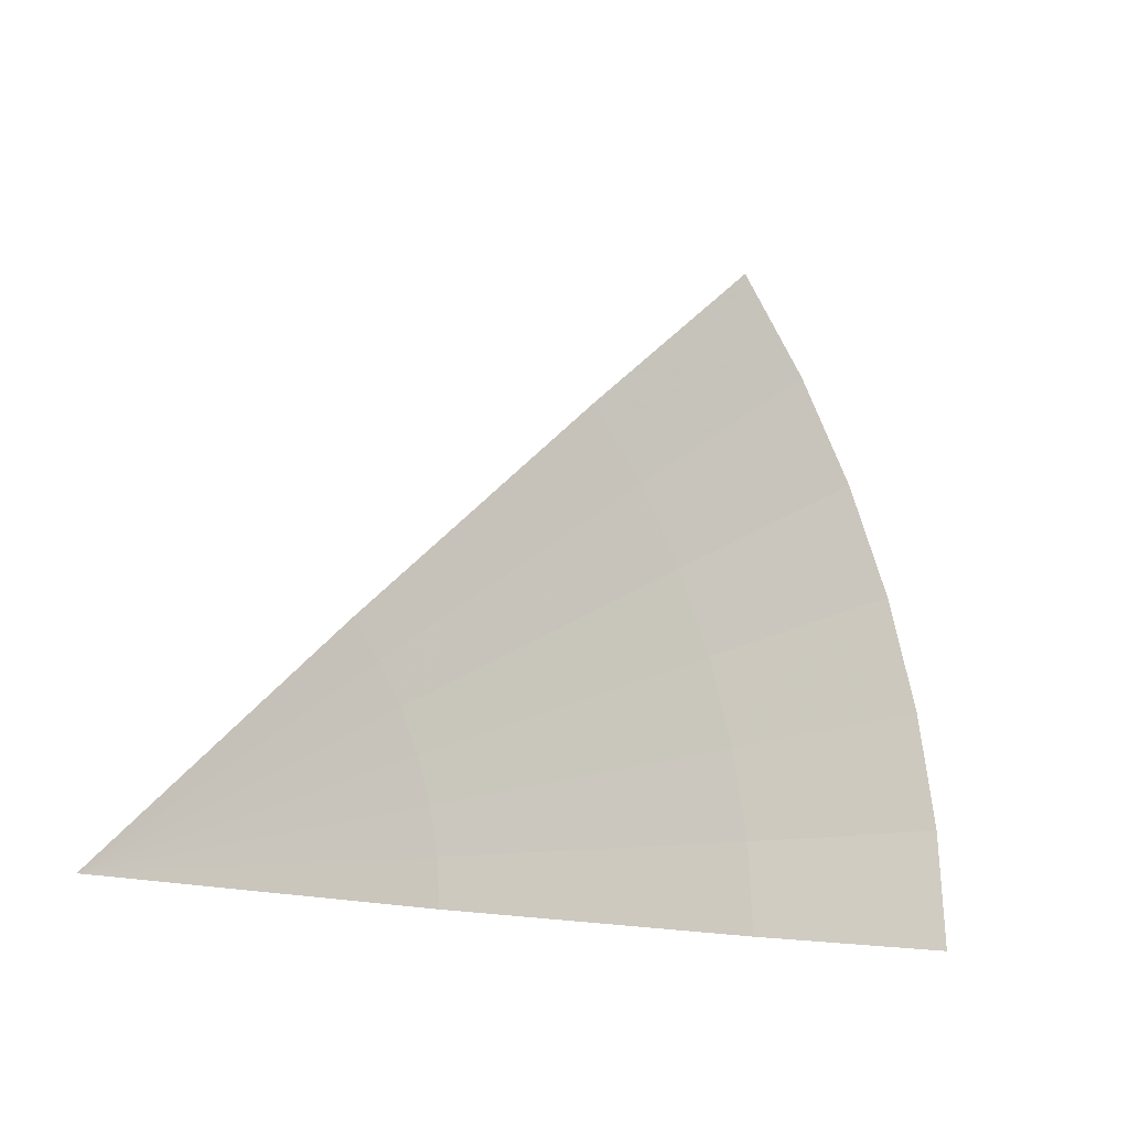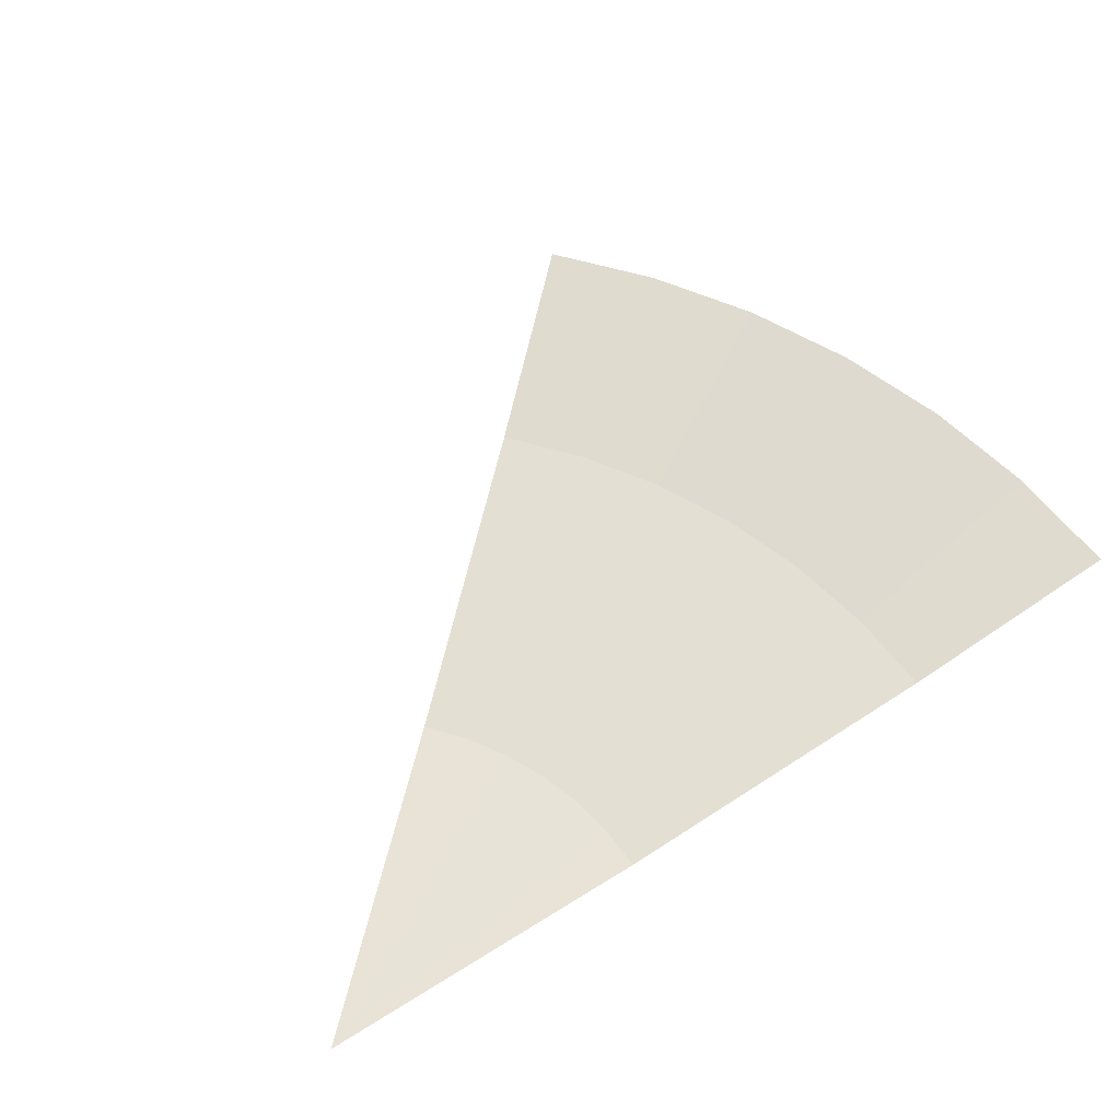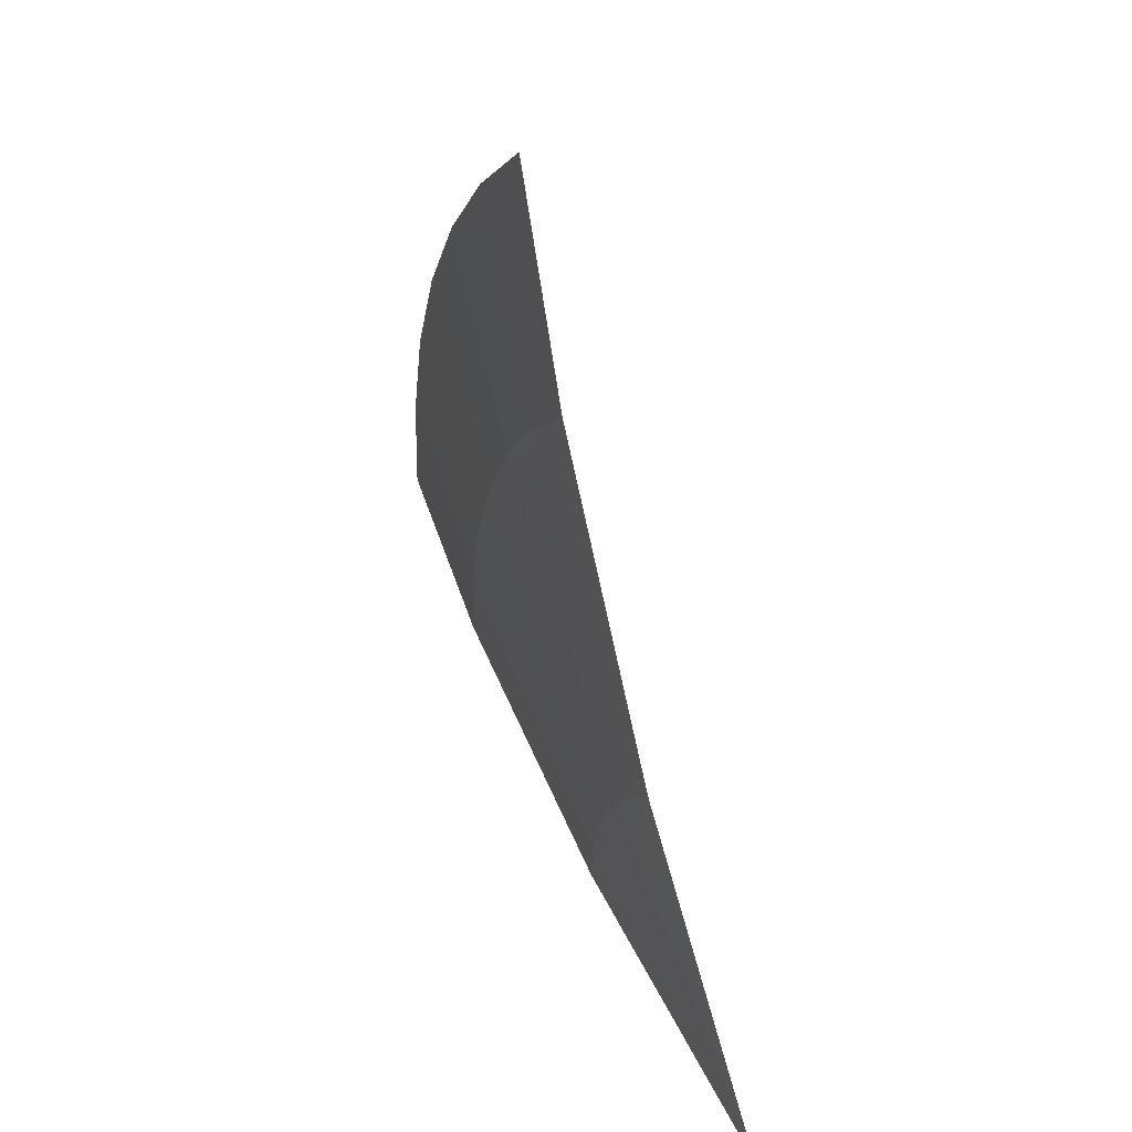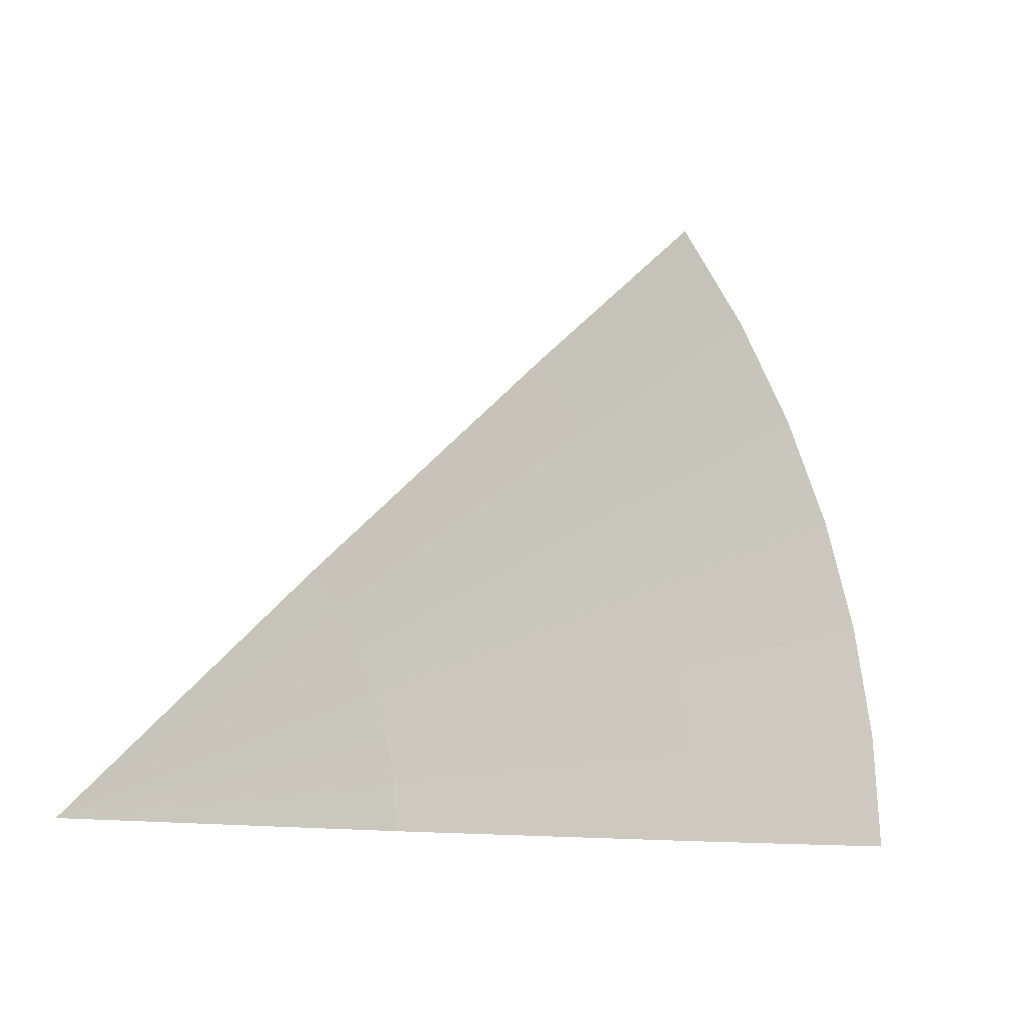
<metadata>
{"format":"obj","ext":"obj","renderer":"f3d","projection":"perspective","resolution":1024,"background":"white","views":[{"elev":-15.8,"azim":-41.9,"up":"+Y"},{"elev":58.2,"azim":-31.7,"up":"+Z"},{"elev":47.6,"azim":-118.7,"up":"+Y"},{"elev":-12.0,"azim":-36.6,"up":"+Y"}]}
</metadata>
<code>
v 1.091 0.177 -0.3286
v 1.058 0.1836 -0.3348
v 1.039 0.2784 -0.3349
v 1.069 0.2865 -0.3286
v 1.069 0.2865 -0.3286
v 1.039 0.2784 -0.3349
v 0.9938 0.4116 -0.3349
v 1.023 0.4236 -0.3286
v 1.023 0.4236 -0.3286
v 0.9938 0.4116 -0.3349
v 0.9315 0.5378 -0.3349
v 0.9585 0.5534 -0.3286
v 0.9585 0.5534 -0.3286
v 0.9315 0.5378 -0.3349
v 0.8534 0.6548 -0.3349
v 0.8781 0.6738 -0.3287
v 0.8781 0.6738 -0.3287
v 0.8534 0.6548 -0.3349
v 0.7606 0.7606 -0.3349
v 0.7826 0.7826 -0.3286
v 1.045 0.0941 -0.3398
v 1.059 0.08851 -0.3371
v 1.045 0.075 -0.34
v 1.031 0.08851 -0.3425
v 1.026 0.075 -0.3438
v 1.031 0.08851 -0.3425
v 1.045 0.075 -0.34
v 1.031 0.0615 -0.3429
v 1.045 0.0559 -0.3403
v 1.031 0.0615 -0.3429
v 1.045 0.075 -0.34
v 1.059 0.0615 -0.3375
v 1.064 0.075 -0.3362
v 1.059 0.0615 -0.3375
v 1.045 0.075 -0.34
v 1.059 0.08851 -0.3371
v 0.94 0.0191 -0.3618
v 0.9535 0.0135 -0.3591
v 0.94 0 -0.362
v 0.9265 0.0135 -0.3645
v 0.9265 0.0135 -0.3645
v 0.94 0 -0.362
v 0.9209 0 -0.3658
v 0.9535 0.0135 -0.3591
v 0.9591 0 -0.3582
v 0.94 0 -0.362
v 0.8405 0.008395 -0.3779
v 0.8466 0.01455 -0.377
v 0.9 0 -0.37
v 0.8382 0 -0.3782
v 0.8358 0.0333 -0.3783
v 0.8466 0.01455 -0.377
v 0.8405 0.008395 -0.3779
v 0.8217 0.01922 -0.3803
v 0.8217 0.01922 -0.3803
v 0.8405 0.008395 -0.3779
v 0.8382 0 -0.3782
v 0.8165 0 -0.3811
v 0.9765 0.1285 -0.353
v 1.058 0.1836 -0.3348
v 1.091 0.177 -0.3286
v 1.028 0.1354 -0.3426
v 0.8952 0.07343 -0.37
v 0.9765 0.1285 -0.353
v 1.028 0.1354 -0.3426
v 0.8968 0.04803 -0.37
v 0.8968 0.04803 -0.37
v 0.8466 0.01455 -0.377
v 0.8358 0.0333 -0.3783
v 0.8952 0.07343 -0.37
v 0.7141 0.5479 -0.37
v 0.6364 0.6364 -0.37
v 0.7606 0.7606 -0.3349
v 0.8534 0.6548 -0.3349
v 0.7794 0.45 -0.37
v 0.7141 0.5479 -0.37
v 0.8534 0.6548 -0.3349
v 0.9315 0.5378 -0.3349
v 0.8315 0.3444 -0.37
v 0.7794 0.45 -0.37
v 0.9315 0.5378 -0.3349
v 0.9938 0.4116 -0.3349
v 0.8693 0.2329 -0.37
v 0.8315 0.3444 -0.37
v 0.9938 0.4116 -0.3349
v 1.039 0.2784 -0.3349
v 0.8693 0.2329 -0.37
v 1.039 0.2784 -0.3349
v 1.058 0.1836 -0.3348
v 0.9765 0.1285 -0.353
v 0.8693 0.2329 -0.37
v 0.9765 0.1285 -0.353
v 0.8923 0.1174 -0.37
v 0.8923 0.1174 -0.37
v 0.9765 0.1285 -0.353
v 0.8952 0.07343 -0.37
v 0.8923 0.1174 -0.37
v 0.8952 0.07343 -0.37
v 0.8358 0.0333 -0.3783
v 0.5598 0.07369 -0.4147
v 0.8968 0.04803 -0.37
v 0.9 0 -0.37
v 0.8466 0.01455 -0.377
v 0.9209 0 -0.3658
v 0.9 0 -0.37
v 0.8968 0.04803 -0.37
v 0.9265 0.0135 -0.3645
v 0.94 0.0191 -0.3618
v 0.9265 0.0135 -0.3645
v 0.8968 0.04803 -0.37
v 1.026 0.075 -0.3438
v 1.031 0.08851 -0.3425
v 1.026 0.075 -0.3438
v 0.8968 0.04803 -0.37
v 1.028 0.1354 -0.3426
v 1.045 0.0941 -0.3398
v 1.031 0.08851 -0.3425
v 1.028 0.1354 -0.3426
v 1.19 0.1566 -0.31
v 1.045 0.0941 -0.3398
v 1.19 0.1566 -0.31
v 1.059 0.08851 -0.3371
v 1.064 0.075 -0.3362
v 1.059 0.08851 -0.3371
v 1.19 0.1566 -0.31
v 1.2 0 -0.31
v 1.064 0.075 -0.3362
v 1.2 0 -0.31
v 1.059 0.0615 -0.3375
v 1.045 0.0559 -0.3403
v 1.059 0.0615 -0.3375
v 1.2 0 -0.31
v 0.9591 0 -0.3582
v 1.045 0.0559 -0.3403
v 0.9591 0 -0.3582
v 0.9535 0.0135 -0.3591
v 1.031 0.0615 -0.3429
v 1.031 0.0615 -0.3429
v 0.9535 0.0135 -0.3591
v 0.94 0.0191 -0.3618
v 1.026 0.075 -0.3438
v 1.091 0.177 -0.3286
v 1.19 0.1566 -0.31
v 1.028 0.1354 -0.3426
v 1.091 0.177 -0.3286
v 1.069 0.2865 -0.3286
v 1.159 0.3106 -0.31
v 1.19 0.1566 -0.31
v 0.7826 0.7826 -0.3286
v 0.8485 0.8485 -0.31
v 0.9521 0.7306 -0.31
v 0.8781 0.6738 -0.3287
v 0.8781 0.6738 -0.3287
v 0.9521 0.7306 -0.31
v 1.039 0.6 -0.31
v 0.9585 0.5534 -0.3286
v 1.023 0.4236 -0.3286
v 0.9585 0.5534 -0.3286
v 1.039 0.6 -0.31
v 1.109 0.4592 -0.31
v 1.069 0.2865 -0.3286
v 1.023 0.4236 -0.3286
v 1.109 0.4592 -0.31
v 1.159 0.3106 -0.31
v 0.2871 0.0378 -0.4407
v 0.2896 0 -0.4407
v 0 0 -0.46
v 0.2797 0.07495 -0.4407
v 0.2871 0.0378 -0.4407
v 0 0 -0.46
v 0.2676 0.1108 -0.4407
v 0.2797 0.07495 -0.4407
v 0 0 -0.46
v 0.2508 0.1448 -0.4407
v 0.2676 0.1108 -0.4407
v 0 0 -0.46
v 0.2298 0.1763 -0.4407
v 0.2508 0.1448 -0.4407
v 0 0 -0.46
v 0.2048 0.2048 -0.4407
v 0.2298 0.1763 -0.4407
v 0 0 -0.46
v 0.3018 0 -0.4399
v 0.2896 0 -0.4407
v 0.2871 0.0378 -0.4407
v 0.2992 0.03939 -0.4399
v 0.2992 0.03939 -0.4399
v 0.2871 0.0378 -0.4407
v 0.2797 0.07495 -0.4407
v 0.2915 0.07811 -0.4399
v 0.2915 0.07811 -0.4399
v 0.2797 0.07495 -0.4407
v 0.2676 0.1108 -0.4407
v 0.2788 0.1155 -0.4399
v 0.2788 0.1155 -0.4399
v 0.2676 0.1108 -0.4407
v 0.2508 0.1448 -0.4407
v 0.2614 0.1509 -0.4399
v 0.2614 0.1509 -0.4399
v 0.2508 0.1448 -0.4407
v 0.2298 0.1763 -0.4407
v 0.2394 0.1837 -0.4399
v 0.2394 0.1837 -0.4399
v 0.2298 0.1763 -0.4407
v 0.2048 0.2048 -0.4407
v 0.2134 0.2134 -0.4399
v 0.3558 0 -0.4363
v 0.3329 0 -0.4378
v 0.3301 0.04346 -0.4378
v 0.3528 0.04645 -0.4363
v 0.3528 0.04645 -0.4363
v 0.3301 0.04346 -0.4378
v 0.3216 0.08617 -0.4378
v 0.3437 0.0921 -0.4363
v 0.3437 0.0921 -0.4363
v 0.3216 0.08617 -0.4378
v 0.3076 0.1274 -0.4378
v 0.3288 0.1362 -0.4363
v 0.3288 0.1362 -0.4363
v 0.3076 0.1274 -0.4378
v 0.2883 0.1665 -0.4378
v 0.3082 0.1779 -0.4363
v 0.3082 0.1779 -0.4363
v 0.2883 0.1665 -0.4378
v 0.2641 0.2027 -0.4378
v 0.2823 0.2166 -0.4363
v 0.2823 0.2166 -0.4363
v 0.2641 0.2027 -0.4378
v 0.2354 0.2354 -0.4378
v 0.2516 0.2516 -0.4363
v 0.4901 0 -0.4247
v 0.4696 0 -0.4274
v 0.4656 0.0613 -0.4274
v 0.4859 0.06397 -0.4247
v 0.4859 0.06397 -0.4247
v 0.4656 0.0613 -0.4274
v 0.4536 0.1216 -0.4274
v 0.4734 0.1268 -0.4247
v 0.4734 0.1268 -0.4247
v 0.4536 0.1216 -0.4274
v 0.4339 0.1797 -0.4274
v 0.4528 0.1876 -0.4247
v 0.4528 0.1876 -0.4247
v 0.4339 0.1797 -0.4274
v 0.4067 0.2348 -0.4274
v 0.4244 0.245 -0.4247
v 0.4244 0.245 -0.4247
v 0.4067 0.2348 -0.4274
v 0.3726 0.2859 -0.4274
v 0.3888 0.2984 -0.4247
v 0.3888 0.2984 -0.4247
v 0.3726 0.2859 -0.4274
v 0.3321 0.3321 -0.4274
v 0.3466 0.3466 -0.4247
v 0.5646 0 -0.4147
v 0.5448 0 -0.4174
v 0.5401 0.07111 -0.4174
v 0.5598 0.07369 -0.4147
v 0.5598 0.07369 -0.4147
v 0.5401 0.07111 -0.4174
v 0.5262 0.141 -0.4174
v 0.5454 0.1461 -0.4147
v 0.5454 0.1461 -0.4147
v 0.5262 0.141 -0.4174
v 0.5033 0.2085 -0.4174
v 0.5216 0.2161 -0.4147
v 0.5216 0.2161 -0.4147
v 0.5033 0.2085 -0.4174
v 0.4718 0.2724 -0.4174
v 0.489 0.2823 -0.4147
v 0.489 0.2823 -0.4147
v 0.4718 0.2724 -0.4174
v 0.4322 0.3316 -0.4174
v 0.4479 0.3437 -0.4147
v 0.4479 0.3437 -0.4147
v 0.4322 0.3316 -0.4174
v 0.3852 0.3852 -0.4174
v 0.3992 0.3992 -0.4147
v 0.2134 0.2134 -0.4399
v 0.2354 0.2354 -0.4378
v 0.2641 0.2027 -0.4378
v 0.2394 0.1837 -0.4399
v 0.2614 0.1509 -0.4399
v 0.2394 0.1837 -0.4399
v 0.2641 0.2027 -0.4378
v 0.2883 0.1665 -0.4378
v 0.2788 0.1155 -0.4399
v 0.2614 0.1509 -0.4399
v 0.2883 0.1665 -0.4378
v 0.3076 0.1274 -0.4378
v 0.2915 0.07811 -0.4399
v 0.2788 0.1155 -0.4399
v 0.3076 0.1274 -0.4378
v 0.3216 0.08617 -0.4378
v 0.2992 0.03939 -0.4399
v 0.2915 0.07811 -0.4399
v 0.3216 0.08617 -0.4378
v 0.3301 0.04346 -0.4378
v 0.3018 0 -0.4399
v 0.2992 0.03939 -0.4399
v 0.3301 0.04346 -0.4378
v 0.3329 0 -0.4378
v 0.2823 0.2166 -0.4363
v 0.2516 0.2516 -0.4363
v 0.3182 0.3182 -0.43
v 0.357 0.274 -0.43
v 0.3082 0.1779 -0.4363
v 0.2823 0.2166 -0.4363
v 0.357 0.274 -0.43
v 0.3897 0.225 -0.43
v 0.3288 0.1362 -0.4363
v 0.3082 0.1779 -0.4363
v 0.3897 0.225 -0.43
v 0.4158 0.1722 -0.43
v 0.3437 0.0921 -0.4363
v 0.3288 0.1362 -0.4363
v 0.4158 0.1722 -0.43
v 0.4347 0.1165 -0.43
v 0.3528 0.04645 -0.4363
v 0.3437 0.0921 -0.4363
v 0.4347 0.1165 -0.43
v 0.4461 0.05872 -0.43
v 0.3558 0 -0.4363
v 0.3528 0.04645 -0.4363
v 0.4461 0.05872 -0.43
v 0.45 0 -0.43
v 0.357 0.274 -0.43
v 0.3182 0.3182 -0.43
v 0.3321 0.3321 -0.4274
v 0.3726 0.2859 -0.4274
v 0.357 0.274 -0.43
v 0.3726 0.2859 -0.4274
v 0.4067 0.2348 -0.4274
v 0.3897 0.225 -0.43
v 0.3897 0.225 -0.43
v 0.4067 0.2348 -0.4274
v 0.4339 0.1797 -0.4274
v 0.4158 0.1722 -0.43
v 0.4158 0.1722 -0.43
v 0.4339 0.1797 -0.4274
v 0.4536 0.1216 -0.4274
v 0.4347 0.1165 -0.43
v 0.4461 0.05872 -0.43
v 0.4347 0.1165 -0.43
v 0.4536 0.1216 -0.4274
v 0.4656 0.0613 -0.4274
v 0.45 0 -0.43
v 0.4461 0.05872 -0.43
v 0.4656 0.0613 -0.4274
v 0.4696 0 -0.4274
v 0.3466 0.3466 -0.4247
v 0.3852 0.3852 -0.4174
v 0.4322 0.3316 -0.4174
v 0.3888 0.2984 -0.4247
v 0.4244 0.245 -0.4247
v 0.3888 0.2984 -0.4247
v 0.4322 0.3316 -0.4174
v 0.4718 0.2724 -0.4174
v 0.4528 0.1876 -0.4247
v 0.4244 0.245 -0.4247
v 0.4718 0.2724 -0.4174
v 0.5033 0.2085 -0.4174
v 0.4734 0.1268 -0.4247
v 0.4528 0.1876 -0.4247
v 0.5033 0.2085 -0.4174
v 0.5262 0.141 -0.4174
v 0.4859 0.06397 -0.4247
v 0.4734 0.1268 -0.4247
v 0.5262 0.141 -0.4174
v 0.5401 0.07111 -0.4174
v 0.4901 0 -0.4247
v 0.4859 0.06397 -0.4247
v 0.5401 0.07111 -0.4174
v 0.5448 0 -0.4174
v 0.4479 0.3437 -0.4147
v 0.3992 0.3992 -0.4147
v 0.6364 0.6364 -0.37
v 0.7141 0.5479 -0.37
v 0.489 0.2823 -0.4147
v 0.4479 0.3437 -0.4147
v 0.7141 0.5479 -0.37
v 0.7794 0.45 -0.37
v 0.5216 0.2161 -0.4147
v 0.489 0.2823 -0.4147
v 0.7794 0.45 -0.37
v 0.8315 0.3444 -0.37
v 0.5454 0.1461 -0.4147
v 0.5216 0.2161 -0.4147
v 0.8315 0.3444 -0.37
v 0.8693 0.2329 -0.37
v 0.5454 0.1461 -0.4147
v 0.8693 0.2329 -0.37
v 0.8923 0.1174 -0.37
v 0.5598 0.07369 -0.4147
v 0.5598 0.07369 -0.4147
v 0.8358 0.0333 -0.3783
v 0.8217 0.01922 -0.3803
v 0.5646 0 -0.4147
v 0.5646 0 -0.4147
v 0.8217 0.01922 -0.3803
v 0.8165 0 -0.3811
g mesh7369345
f 1 2 3
f 3 4 1
f 5 6 7
f 7 8 5
f 9 10 11
f 11 12 9
f 13 14 15
f 15 16 13
f 17 18 19
f 19 20 17
f 21 22 23
f 23 24 21
f 25 26 27
f 27 28 25
f 29 30 31
f 31 32 29
f 33 34 35
f 35 36 33
f 37 38 39
f 39 40 37
f 41 42 43
f 44 45 46
f 47 48 49
f 49 50 47
f 51 52 53
f 53 54 51
f 55 56 57
f 57 58 55
f 59 60 61
f 61 62 59
f 63 64 65
f 65 66 63
f 67 68 69
f 69 70 67
f 71 72 73
f 73 74 71
f 75 76 77
f 77 78 75
f 79 80 81
f 81 82 79
f 83 84 85
f 85 86 83
f 87 88 89
f 89 90 87
f 91 92 93
f 94 95 96
f 97 98 99
f 99 100 97
f 101 102 103
f 104 105 106
f 106 107 104
f 108 109 110
f 110 111 108
f 112 113 114
f 114 115 112
f 116 117 118
f 118 119 116
f 120 121 122
f 123 124 125
f 125 126 123
f 127 128 129
f 130 131 132
f 132 133 130
f 134 135 136
f 136 137 134
f 138 139 140
f 140 141 138
f 142 143 144
f 145 146 147
f 147 148 145
f 149 150 151
f 151 152 149
f 153 154 155
f 155 156 153
f 157 158 159
f 159 160 157
f 161 162 163
f 163 164 161
f 165 166 167
f 168 169 170
f 171 172 173
f 174 175 176
f 177 178 179
f 180 181 182
f 183 184 185
f 185 186 183
f 187 188 189
f 189 190 187
f 191 192 193
f 193 194 191
f 195 196 197
f 197 198 195
f 199 200 201
f 201 202 199
f 203 204 205
f 205 206 203
f 207 208 209
f 209 210 207
f 211 212 213
f 213 214 211
f 215 216 217
f 217 218 215
f 219 220 221
f 221 222 219
f 223 224 225
f 225 226 223
f 227 228 229
f 229 230 227
f 231 232 233
f 233 234 231
f 235 236 237
f 237 238 235
f 239 240 241
f 241 242 239
f 243 244 245
f 245 246 243
f 247 248 249
f 249 250 247
f 251 252 253
f 253 254 251
f 255 256 257
f 257 258 255
f 259 260 261
f 261 262 259
f 263 264 265
f 265 266 263
f 267 268 269
f 269 270 267
f 271 272 273
f 273 274 271
f 275 276 277
f 277 278 275
f 279 280 281
f 281 282 279
f 283 284 285
f 285 286 283
f 287 288 289
f 289 290 287
f 291 292 293
f 293 294 291
f 295 296 297
f 297 298 295
f 299 300 301
f 301 302 299
f 303 304 305
f 305 306 303
f 307 308 309
f 309 310 307
f 311 312 313
f 313 314 311
f 315 316 317
f 317 318 315
f 319 320 321
f 321 322 319
f 323 324 325
f 325 326 323
f 327 328 329
f 329 330 327
f 331 332 333
f 333 334 331
f 335 336 337
f 337 338 335
f 339 340 341
f 341 342 339
f 343 344 345
f 345 346 343
f 347 348 349
f 349 350 347
f 351 352 353
f 353 354 351
f 355 356 357
f 357 358 355
f 359 360 361
f 361 362 359
f 363 364 365
f 365 366 363
f 367 368 369
f 369 370 367
f 371 372 373
f 373 374 371
f 375 376 377
f 377 378 375
f 379 380 381
f 381 382 379
f 383 384 385
f 385 386 383
f 387 388 389
f 389 390 387
f 391 392 393
f 393 394 391
f 395 396 397
f 397 398 395
f 399 400 401

</code>
